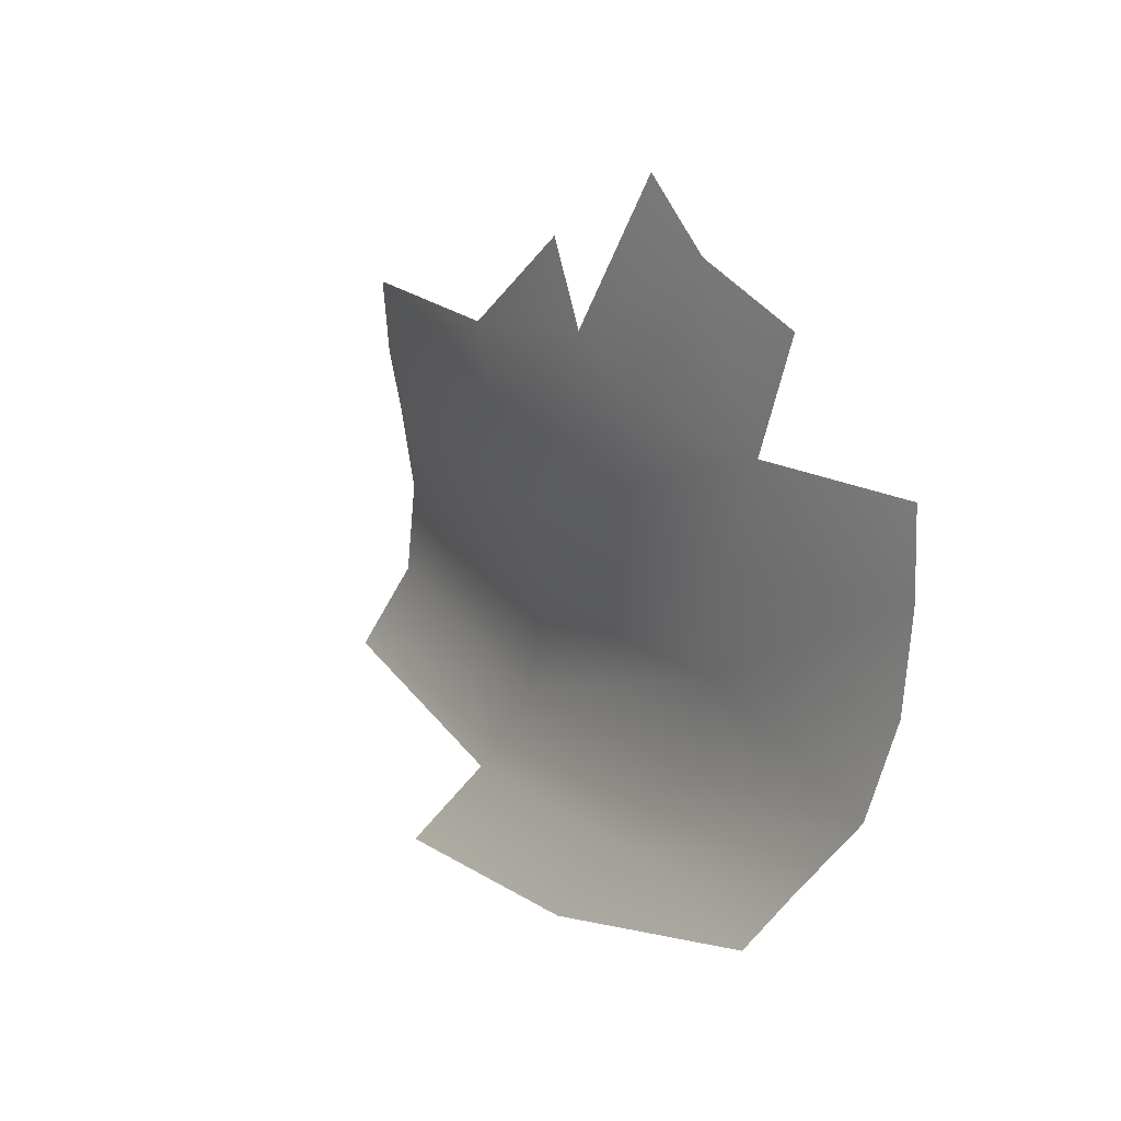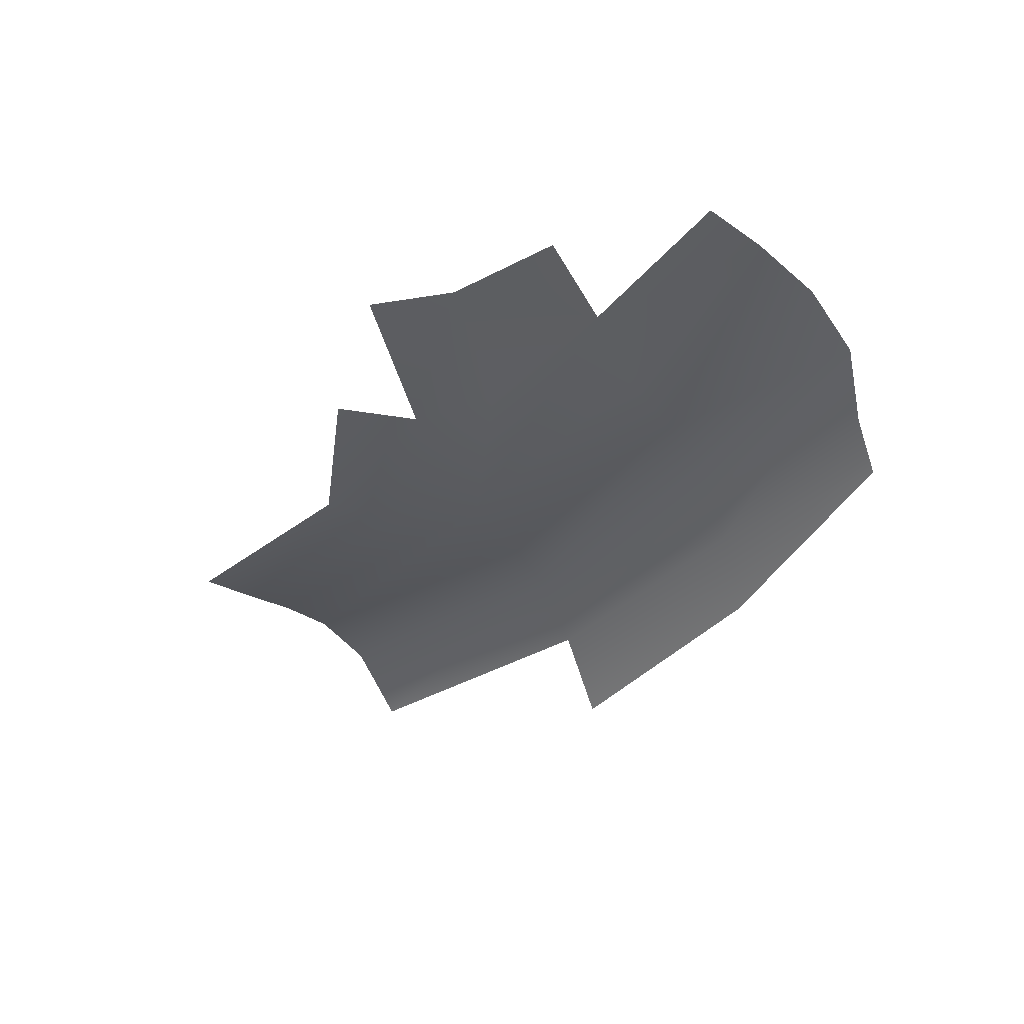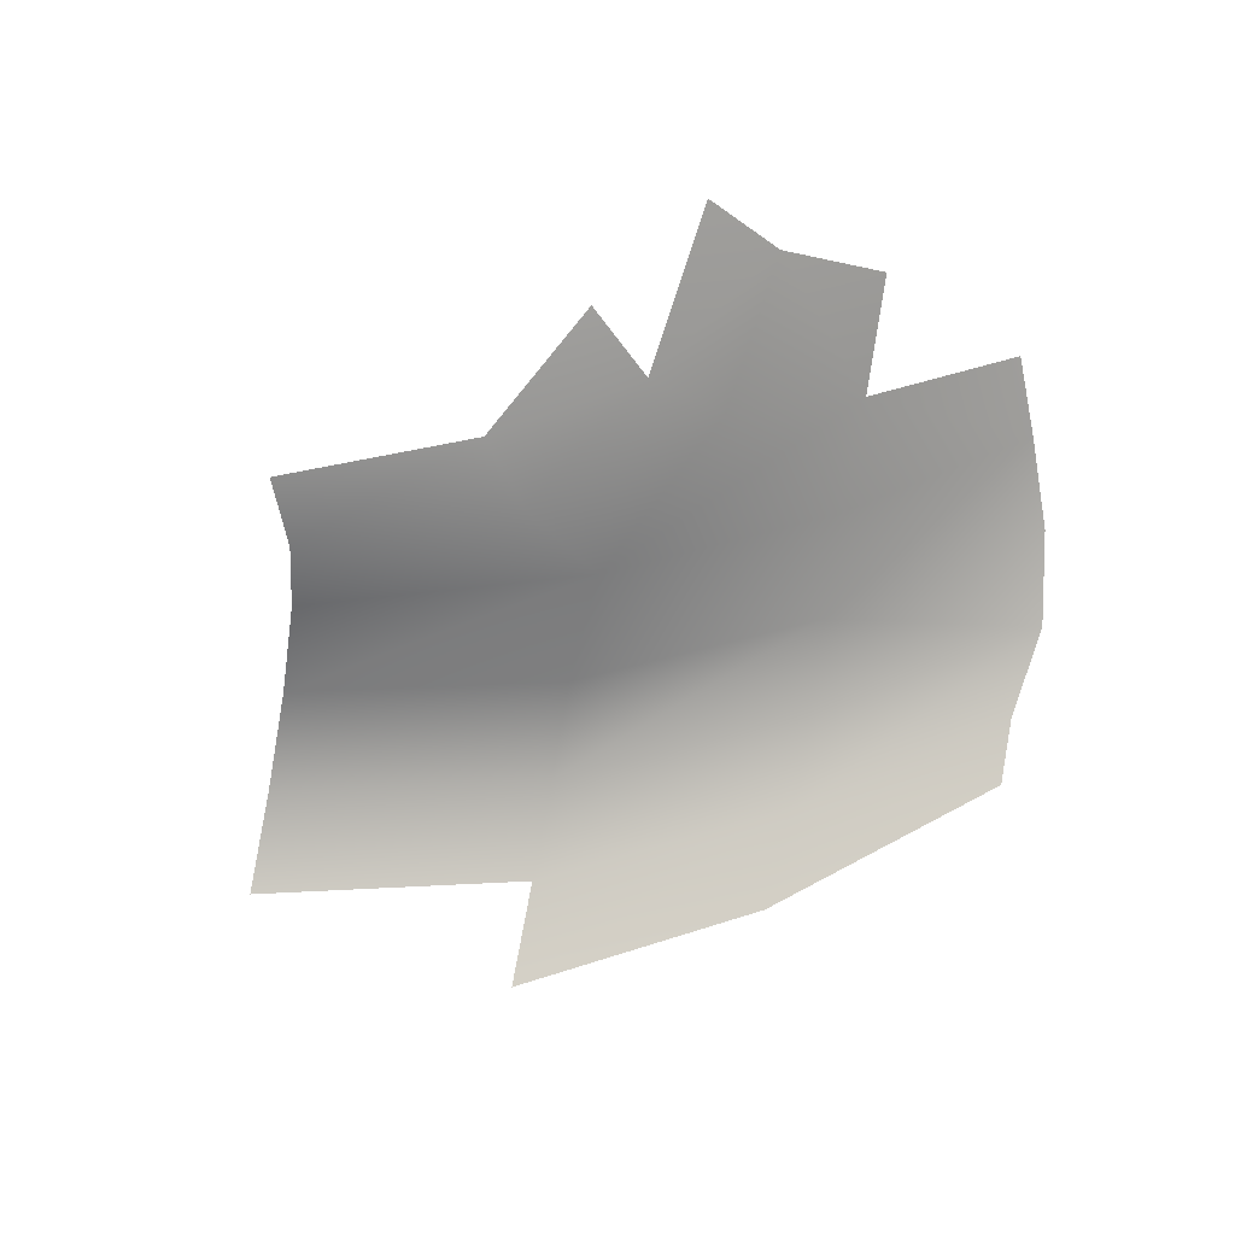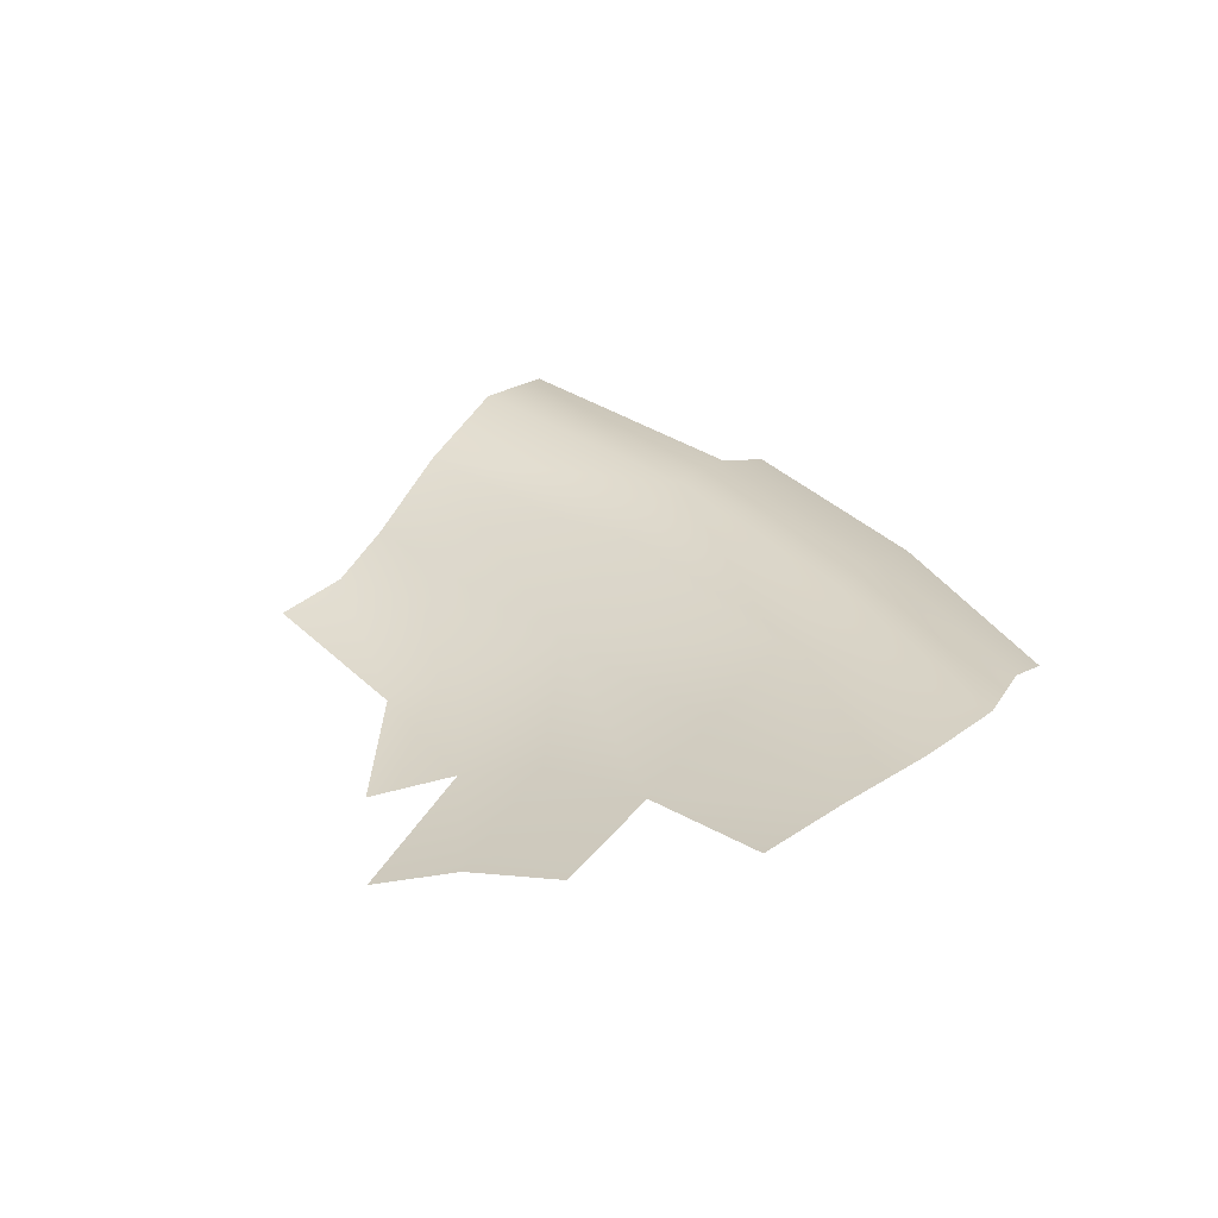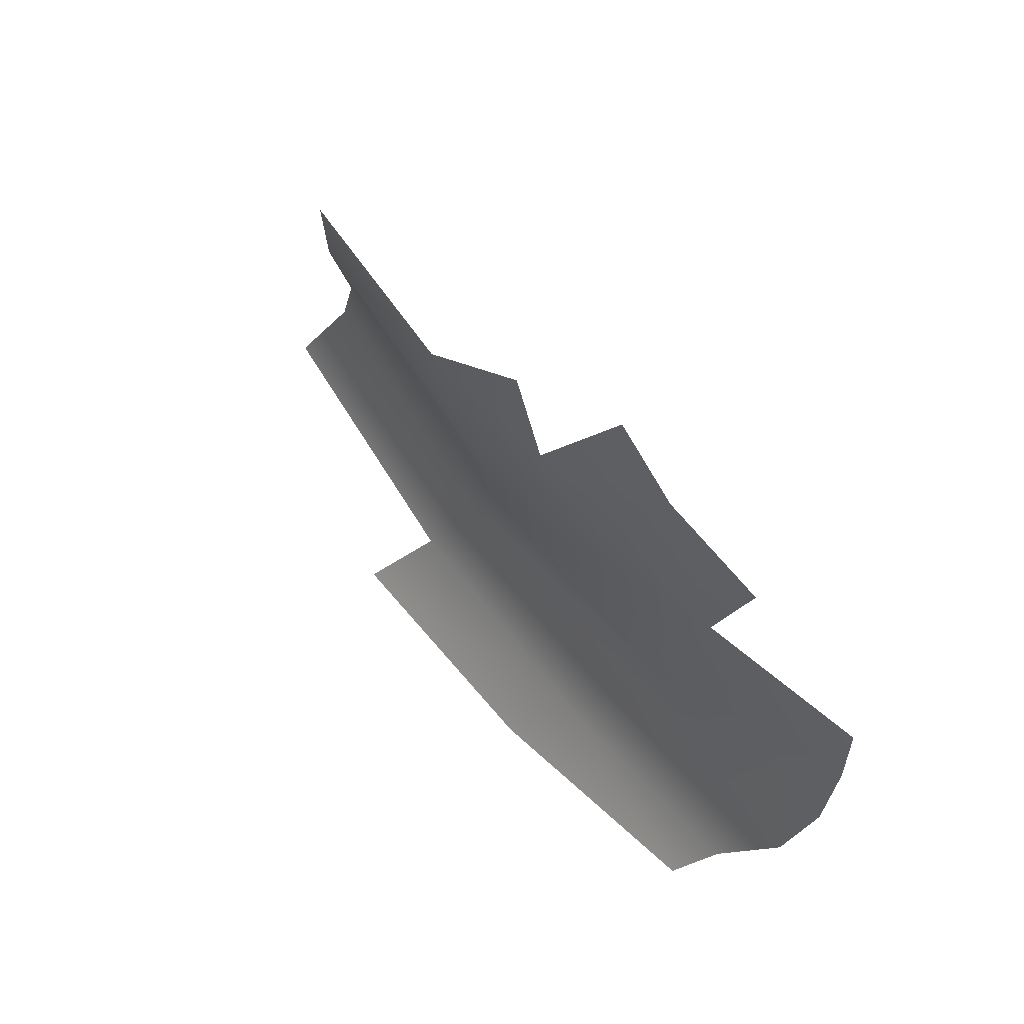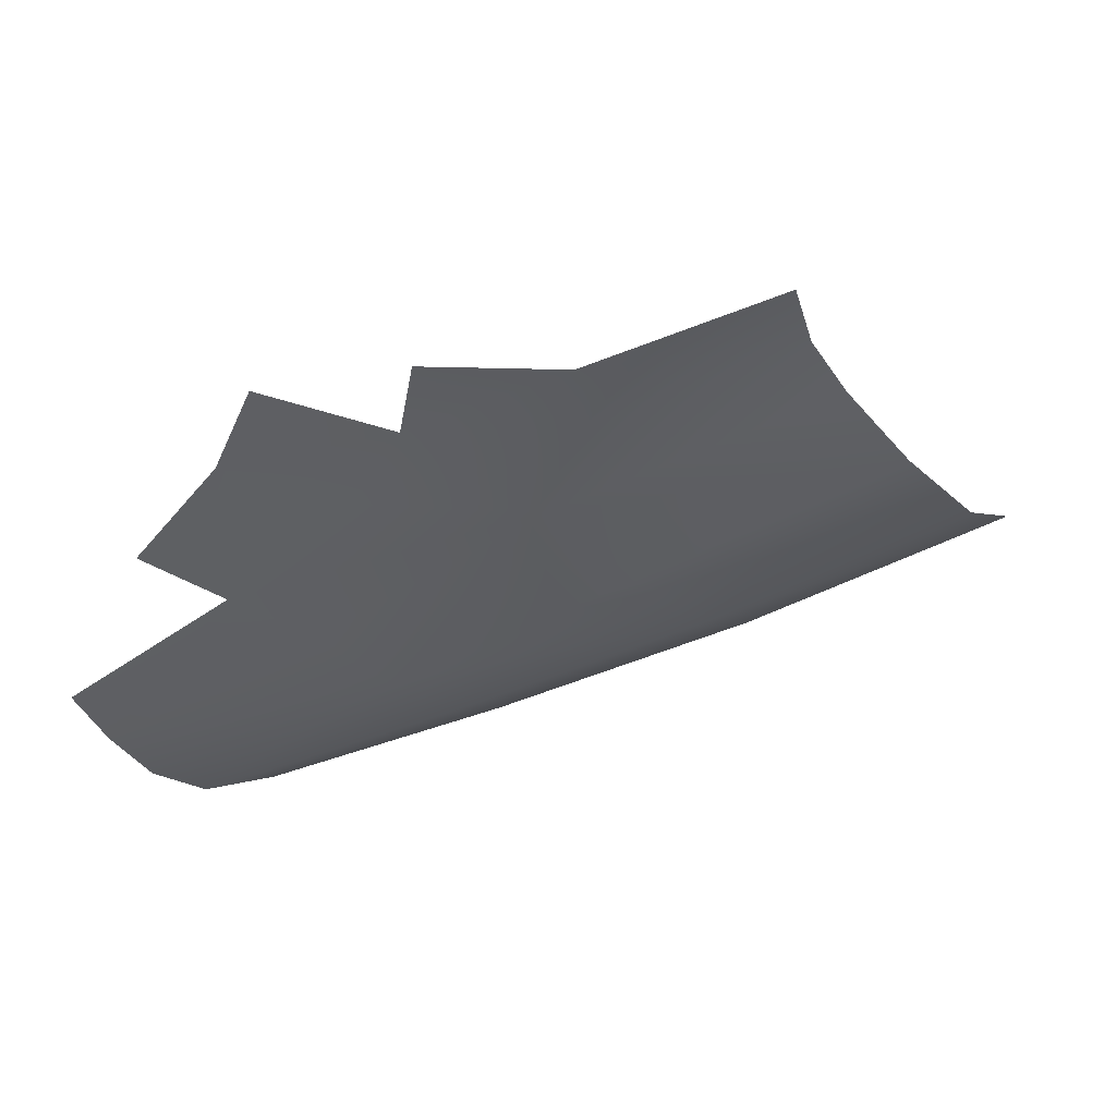
<metadata>
{"format":"obj","ext":"obj","renderer":"f3d","projection":"perspective","resolution":1024,"background":"white","views":[{"elev":2.5,"azim":59.7,"up":"+Z"},{"elev":-40.0,"azim":56.4,"up":"+Y"},{"elev":-76.6,"azim":24.8,"up":"+Y"},{"elev":32.8,"azim":66.8,"up":"+Y"},{"elev":44.6,"azim":55.5,"up":"+Z"},{"elev":64.8,"azim":165.6,"up":"+Z"}]}
</metadata>
<code>
g TreeShadows23
v -7270 -2117 -1.018e+04
v -7263 -2077 -1.041e+04
v -7887 -2078 -1.024e+04
v -7840 -2123 -1.004e+04
v -7164 -1986 -1.068e+04
v -7976 -1997 -1.04e+04
v -7386 -1853 -1.095e+04
v -8139 -1872 -1.063e+04
v -7567 -1788 -1.121e+04
v -8332 -1797 -1.09e+04
v -7740 -1855 -1.145e+04
v -8506 -1865 -1.114e+04
v -5895 -1724 -1.088e+04
v -6492 -1850 -1.083e+04
v -6290 -1886 -1.055e+04
v -6290 -1886 -1.055e+04
v -5844 -1761 -1.065e+04
v -5895 -1724 -1.088e+04
v -7164 -1986 -1.068e+04
v -6660 -2003 -1.041e+04
v -6290 -1886 -1.055e+04
v -6492 -1850 -1.083e+04
v -6346 -2009 -1.007e+04
v -6105 -1913 -1.026e+04
v -6660 -2003 -1.041e+04
v -6346 -2009 -1.007e+04
v -6808 -2077 -1.023e+04
v -6468 -2076 -9861
v -7263 -2077 -1.041e+04
v -6808 -2077 -1.023e+04
v -7270 -2117 -1.018e+04
v -6862 -2115 -9983
v -5966 -1707 -1.115e+04
v -6652 -1788 -1.111e+04
v -6084 -1723 -1.141e+04
v -6801 -1760 -1.137e+04
v -7567 -1788 -1.121e+04
v -7386 -1853 -1.095e+04
v -6652 -1788 -1.111e+04
v -6801 -1760 -1.137e+04
v -6970 -1826 -1.159e+04
v -7740 -1855 -1.145e+04
v -6273 -1787 -1.161e+04
v -6970 -1826 -1.159e+04
v -6381 -1864 -1.175e+04
v -7150 -1939 -1.179e+04
v -6381 -1864 -1.175e+04
v -7908 -1987 -1.168e+04
v -6970 -1826 -1.159e+04
v -7150 -1939 -1.179e+04
f 16 17 18
f 23 24 16
f 1 3 4
f 3 1 2
f 3 5 6
f 5 3 2
f 8 5 7
f 5 8 6
f 8 9 10
f 9 8 7
f 12 9 11
f 9 12 10
f 49 48 11
f 48 49 50
f 37 41 42
f 41 37 40
f 39 37 38
f 37 39 40
f 39 19 22
f 19 39 38
f 21 22 19
f 30 29 31
f 29 30 19
f 20 19 30
f 19 20 21
f 31 32 30
f 45 46 41
f 34 33 35
f 33 34 13
f 14 13 34
f 13 14 15
f 44 43 47
f 43 44 35
f 36 35 44
f 35 36 34
f 15 25 26
f 27 26 25
f 26 27 28

</code>
